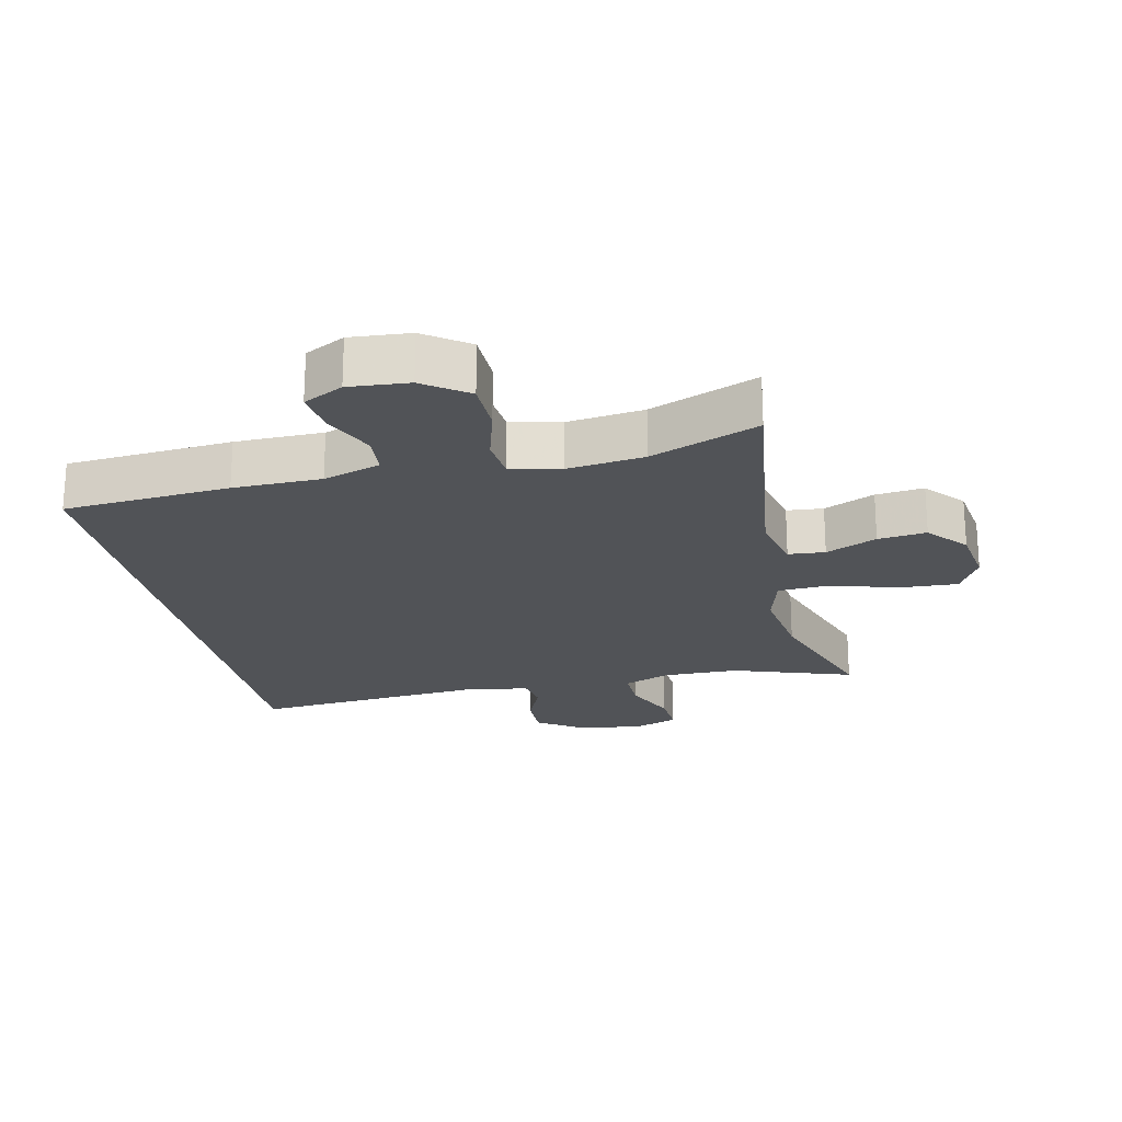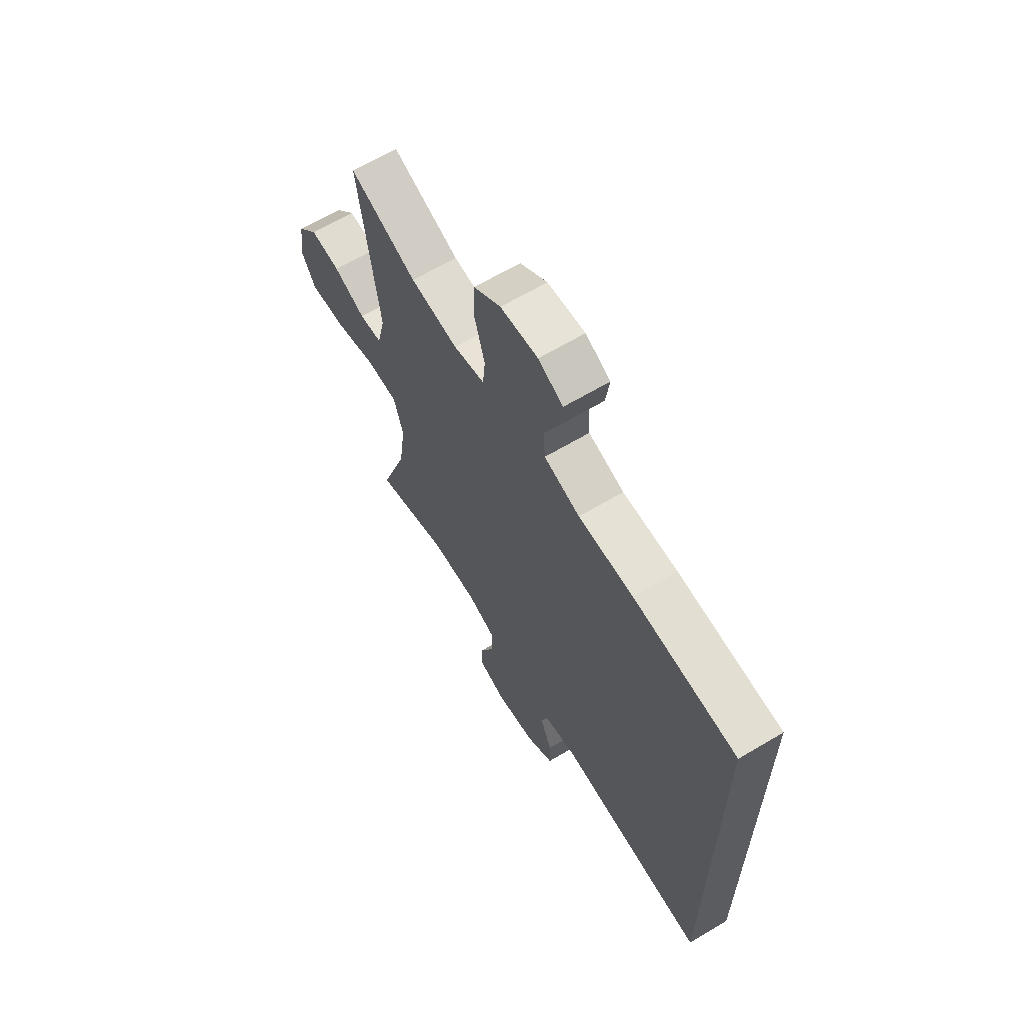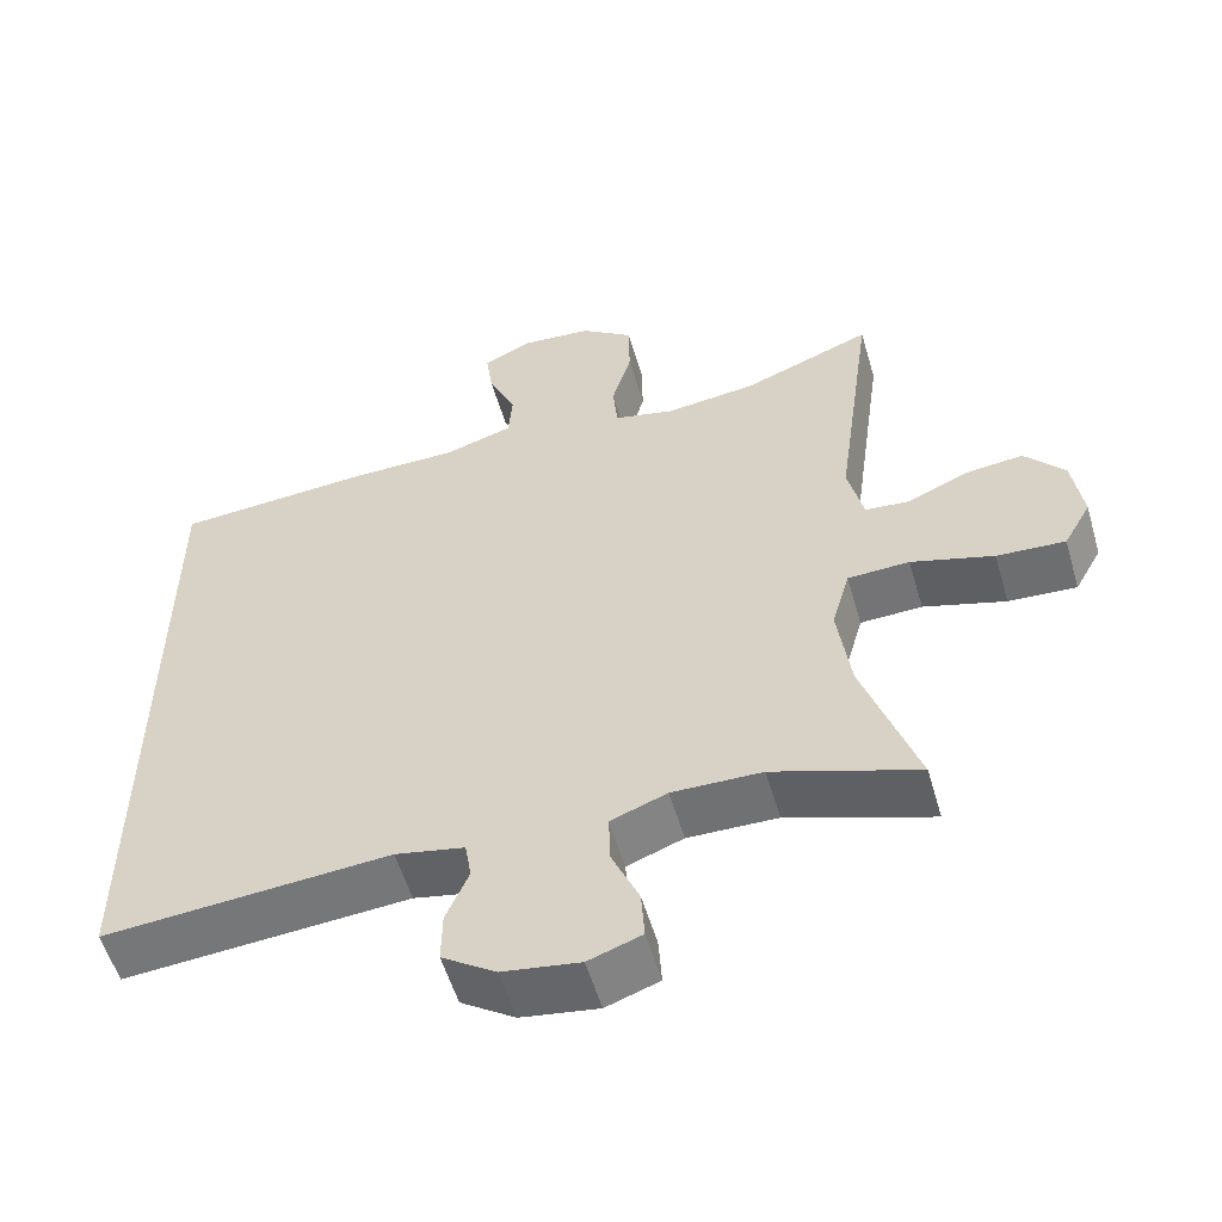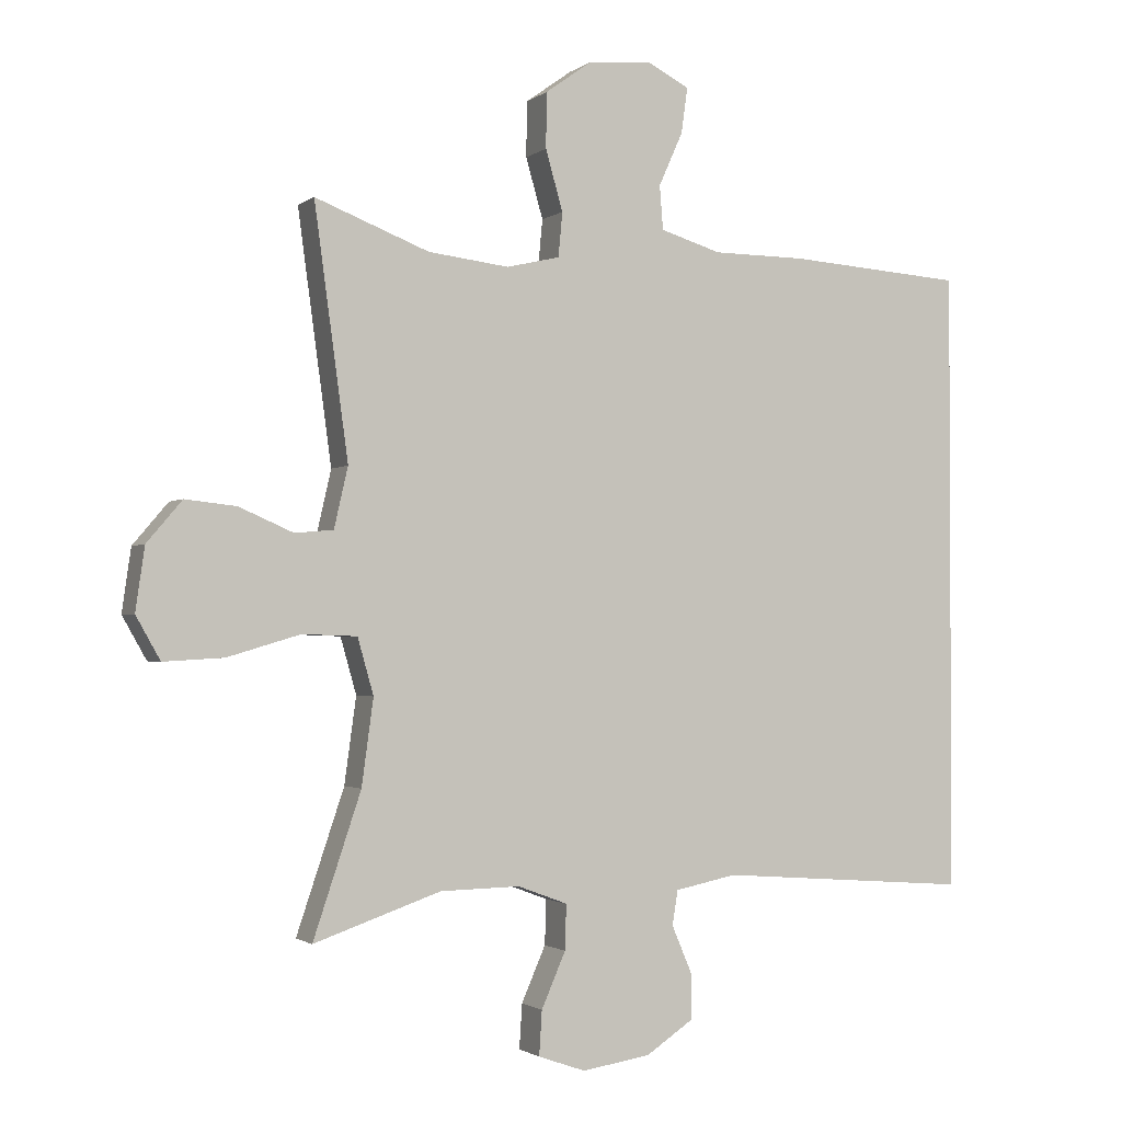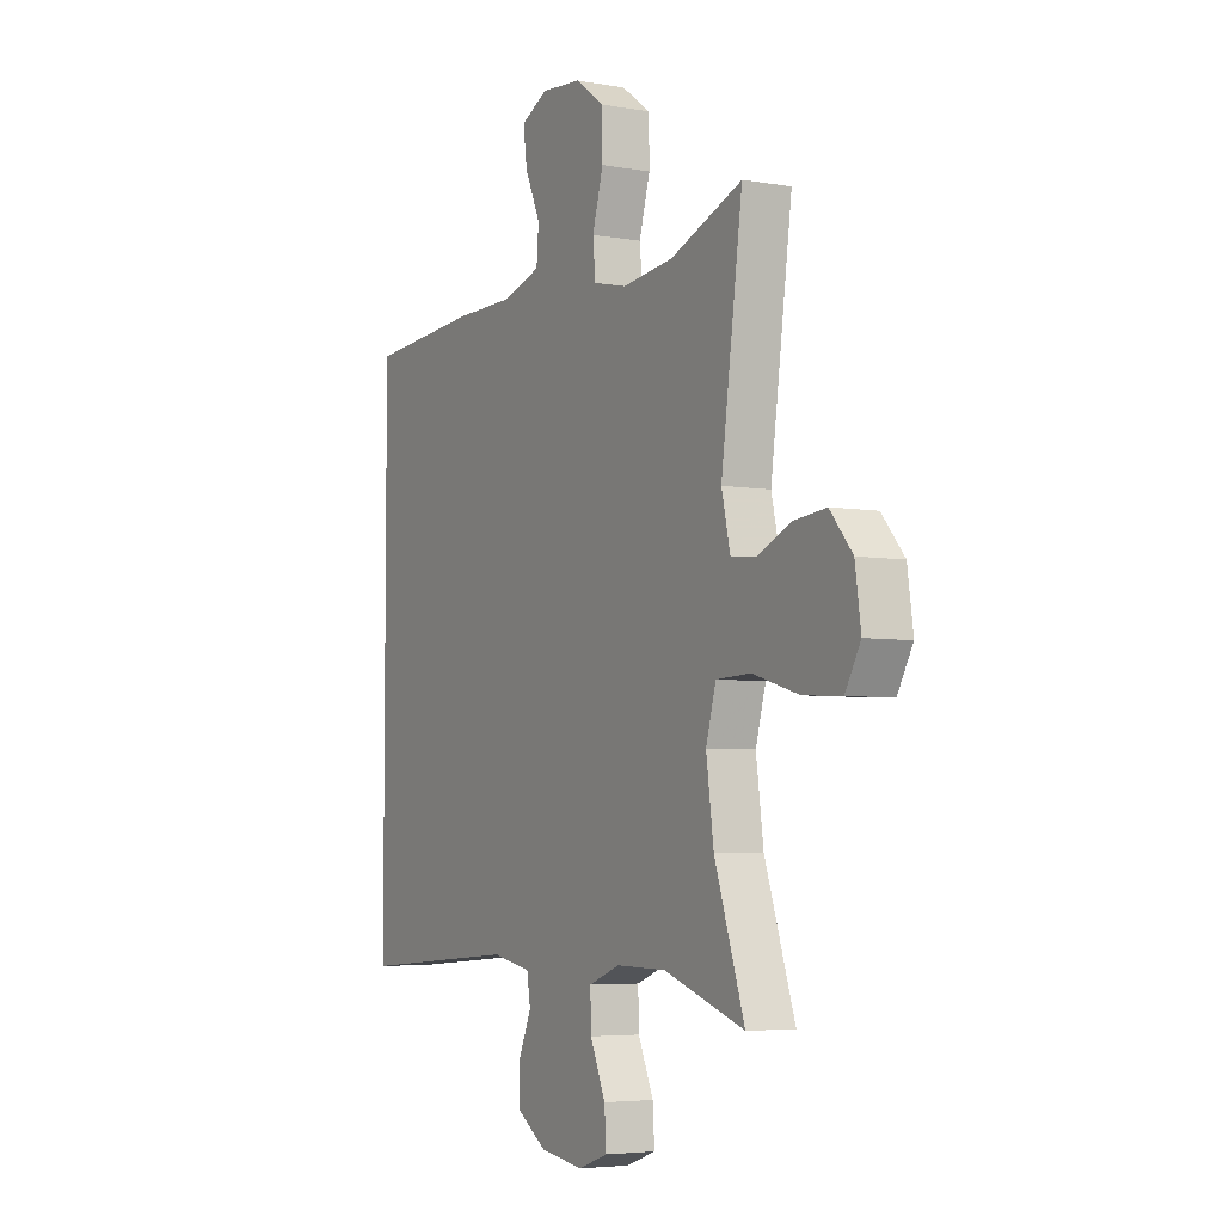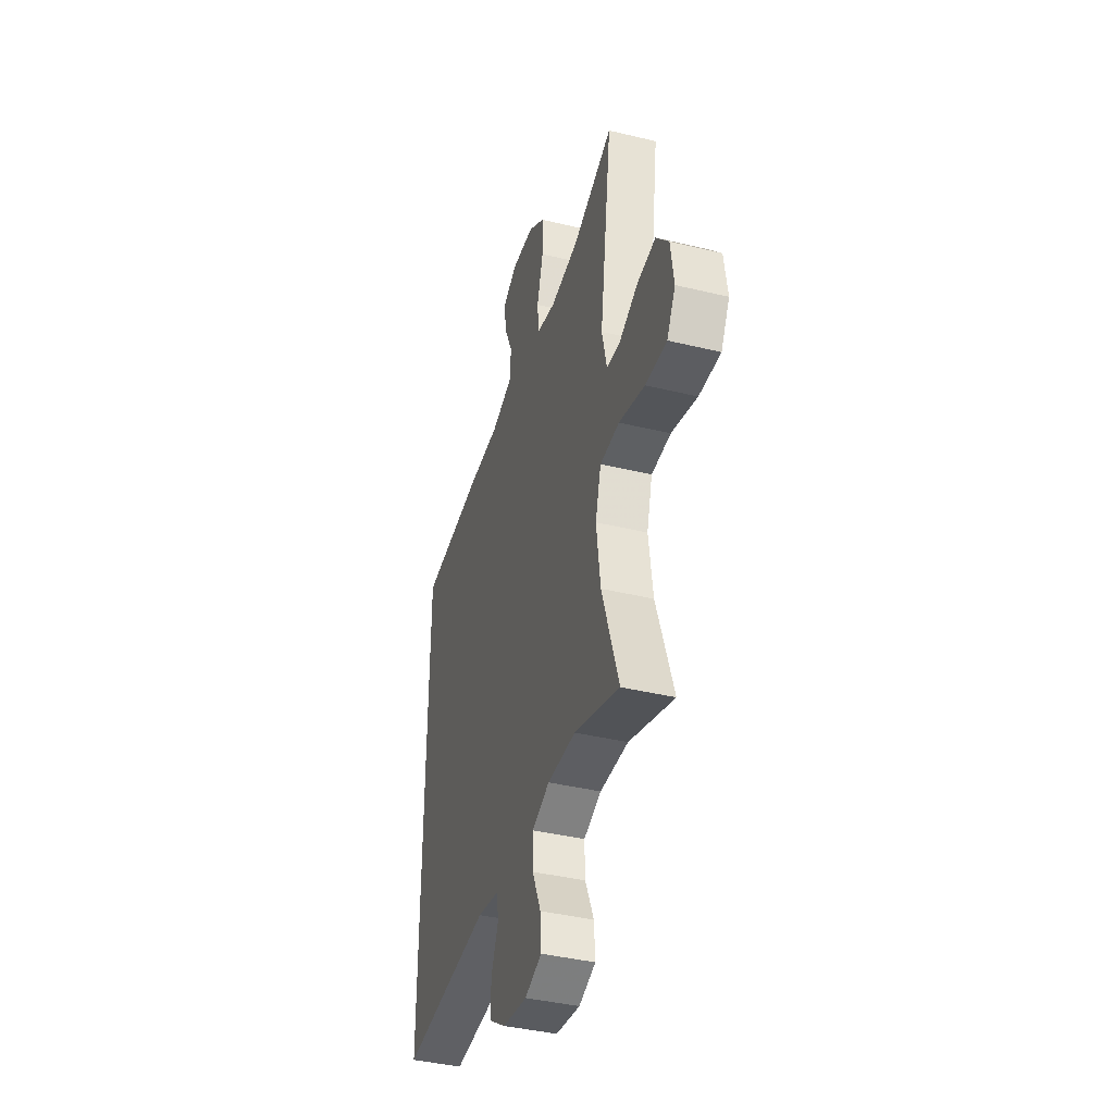
<metadata>
{"format":"obj","ext":"obj","renderer":"f3d","projection":"perspective","resolution":1024,"background":"white","views":[{"elev":-22.1,"azim":12.7,"up":"+Y"},{"elev":64.8,"azim":-121.0,"up":"+Z"},{"elev":-55.5,"azim":16.3,"up":"+Z"},{"elev":-1.6,"azim":156.0,"up":"+Z"},{"elev":-4.9,"azim":60.7,"up":"+Z"},{"elev":-40.2,"azim":73.4,"up":"+Z"}]}
</metadata>
<code>
v 0.5 0.07 0.5
v 0.451 0.07 0.14
v 0.471 0.07 0.053
v 0.527 0.07 0.048
v 0.605 0.07 0.082
v 0.679 0.07 0.09
v 0.73 0.07 0.03
v 0.743 0.07 -0.061
v 0.708 0.07 -0.123
v 0.621 0.07 -0.118
v 0.516 0.07 -0.087
v 0.437 0.07 -0.09
v 0.414 0.07 -0.171
v 0.431 0.07 -0.295
v 0.5 0.07 -0.5
v 0.316 0.07 -0.437
v 0.201 0.07 -0.435
v 0.129 0.07 -0.462
v 0.131 0.07 -0.527
v 0.166 0.07 -0.607
v 0.17 0.07 -0.671
v 0.102 0.07 -0.695
v 0.003 0.07 -0.68
v -0.066 0.07 -0.634
v -0.065 0.07 -0.568
v -0.036 0.07 -0.5
v -0.044 0.07 -0.45
v -0.133 0.07 -0.432
v -0.5 0.07 -0.46
v -0.5 0.07 0.443
v -0.245 0.07 0.461
v -0.11 0.07 0.462
v -0.022 0.07 0.489
v -0.017 0.07 0.552
v -0.052 0.07 0.63
v -0.061 0.07 0.696
v 0 0.07 0.727
v 0.092 0.07 0.719
v 0.159 0.07 0.671
v 0.16 0.07 0.591
v 0.135 0.07 0.504
v 0.141 0.07 0.44
v 0.218 0.07 0.422
v 0.335 0.07 0.436
v 0.5 0 0.5
v 0.451 0 0.14
v 0.471 0 0.053
v 0.527 0 0.048
v 0.605 0 0.082
v 0.679 0 0.09
v 0.73 0 0.03
v 0.743 0 -0.061
v 0.708 0 -0.123
v 0.621 0 -0.118
v 0.516 0 -0.087
v 0.437 0 -0.09
v 0.414 0 -0.171
v 0.431 0 -0.295
v 0.5 0 -0.5
v 0.316 0 -0.437
v 0.201 0 -0.435
v 0.129 0 -0.462
v 0.131 0 -0.527
v 0.166 0 -0.607
v 0.17 0 -0.671
v 0.102 0 -0.695
v 0.003 0 -0.68
v -0.066 0 -0.634
v -0.065 0 -0.568
v -0.036 0 -0.5
v -0.044 0 -0.45
v -0.133 0 -0.432
v -0.5 0 -0.46
v -0.5 0 0.443
v -0.245 0 0.461
v -0.11 0 0.462
v -0.022 0 0.489
v -0.017 0 0.552
v -0.052 0 0.63
v -0.061 0 0.696
v 0 0 0.727
v 0.092 0 0.719
v 0.159 0 0.671
v 0.16 0 0.591
v 0.135 0 0.504
v 0.141 0 0.44
v 0.218 0 0.422
v 0.335 0 0.436
f 39 40 41
f 38 39 41
f 37 38 41
f 36 37 41
f 35 36 41
f 34 35 41
f 33 34 41 42
f 32 33 42
f 32 42 43
f 31 32 43
f 30 31 43
f 29 30 43
f 28 29 43
f 24 25 26
f 23 24 26
f 22 23 26
f 21 22 26
f 20 21 26
f 19 20 26
f 18 19 26 27
f 28 43 44
f 27 28 44
f 18 27 44
f 17 18 44
f 9 10 11
f 8 9 11
f 7 8 11
f 6 7 11
f 5 6 11
f 4 5 11
f 3 4 11 12
f 2 3 12 13
f 44 1 2
f 17 44 2
f 16 17 2
f 16 2 13
f 16 13 14
f 14 15 16
f 85 84 83
f 85 83 82
f 85 82 81
f 85 81 80
f 85 80 79
f 85 79 78
f 86 85 78 77
f 86 77 76
f 87 86 76
f 87 76 75
f 87 75 74
f 87 74 73
f 87 73 72
f 70 69 68
f 70 68 67
f 70 67 66
f 70 66 65
f 70 65 64
f 70 64 63
f 71 70 63 62
f 88 87 72
f 88 72 71
f 88 71 62
f 88 62 61
f 55 54 53
f 55 53 52
f 55 52 51
f 55 51 50
f 55 50 49
f 55 49 48
f 56 55 48 47
f 57 56 47 46
f 46 45 88
f 46 88 61
f 46 61 60
f 57 46 60
f 58 57 60
f 60 59 58
f 1 45 46 2
f 2 46 47 3
f 3 47 48 4
f 4 48 49 5
f 5 49 50 6
f 6 50 51 7
f 7 51 52 8
f 8 52 53 9
f 9 53 54 10
f 10 54 55 11
f 11 55 56 12
f 12 56 57 13
f 13 57 58 14
f 14 58 59 15
f 15 59 60 16
f 16 60 61 17
f 17 61 62 18
f 18 62 63 19
f 19 63 64 20
f 20 64 65 21
f 21 65 66 22
f 22 66 67 23
f 23 67 68 24
f 24 68 69 25
f 25 69 70 26
f 26 70 71 27
f 27 71 72 28
f 28 72 73 29
f 29 73 74 30
f 30 74 75 31
f 31 75 76 32
f 32 76 77 33
f 33 77 78 34
f 34 78 79 35
f 35 79 80 36
f 36 80 81 37
f 37 81 82 38
f 38 82 83 39
f 39 83 84 40
f 40 84 85 41
f 41 85 86 42
f 42 86 87 43
f 43 87 88 44
f 44 88 45 1

</code>
